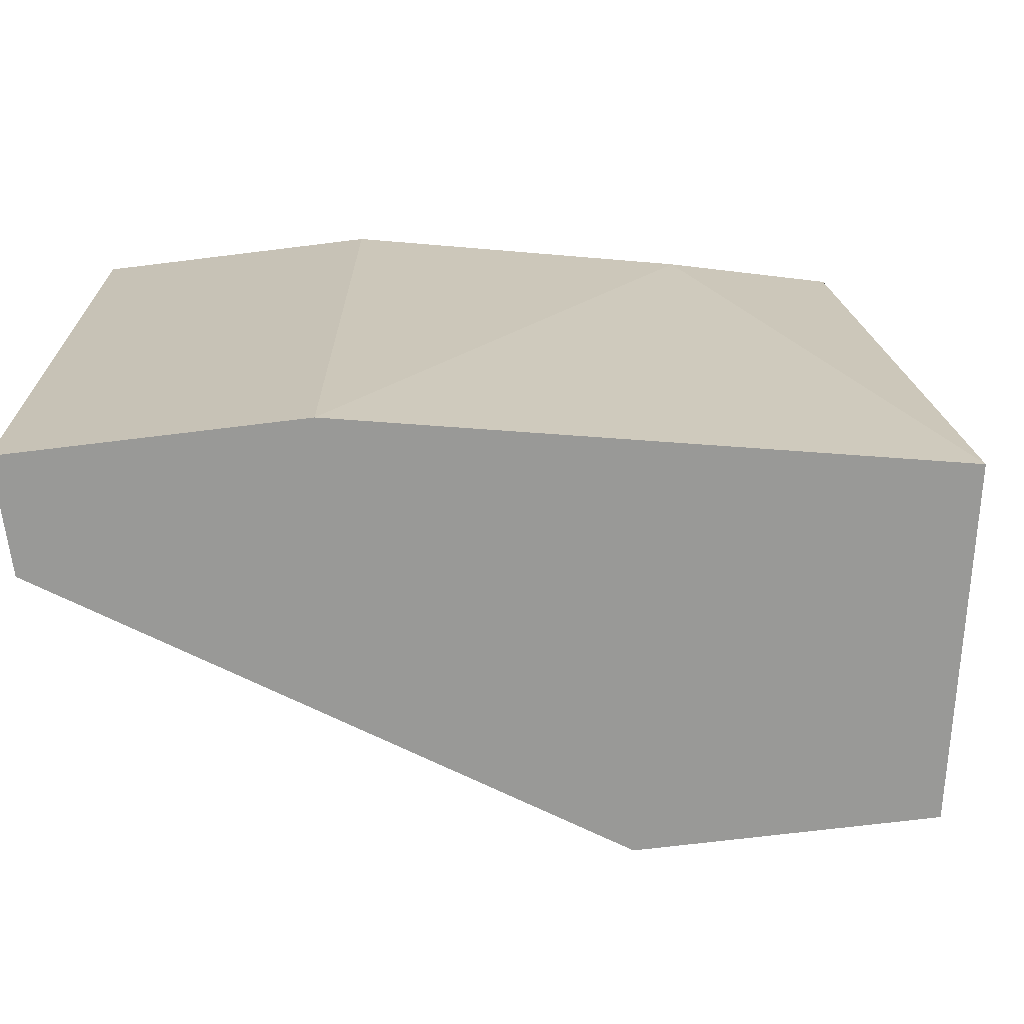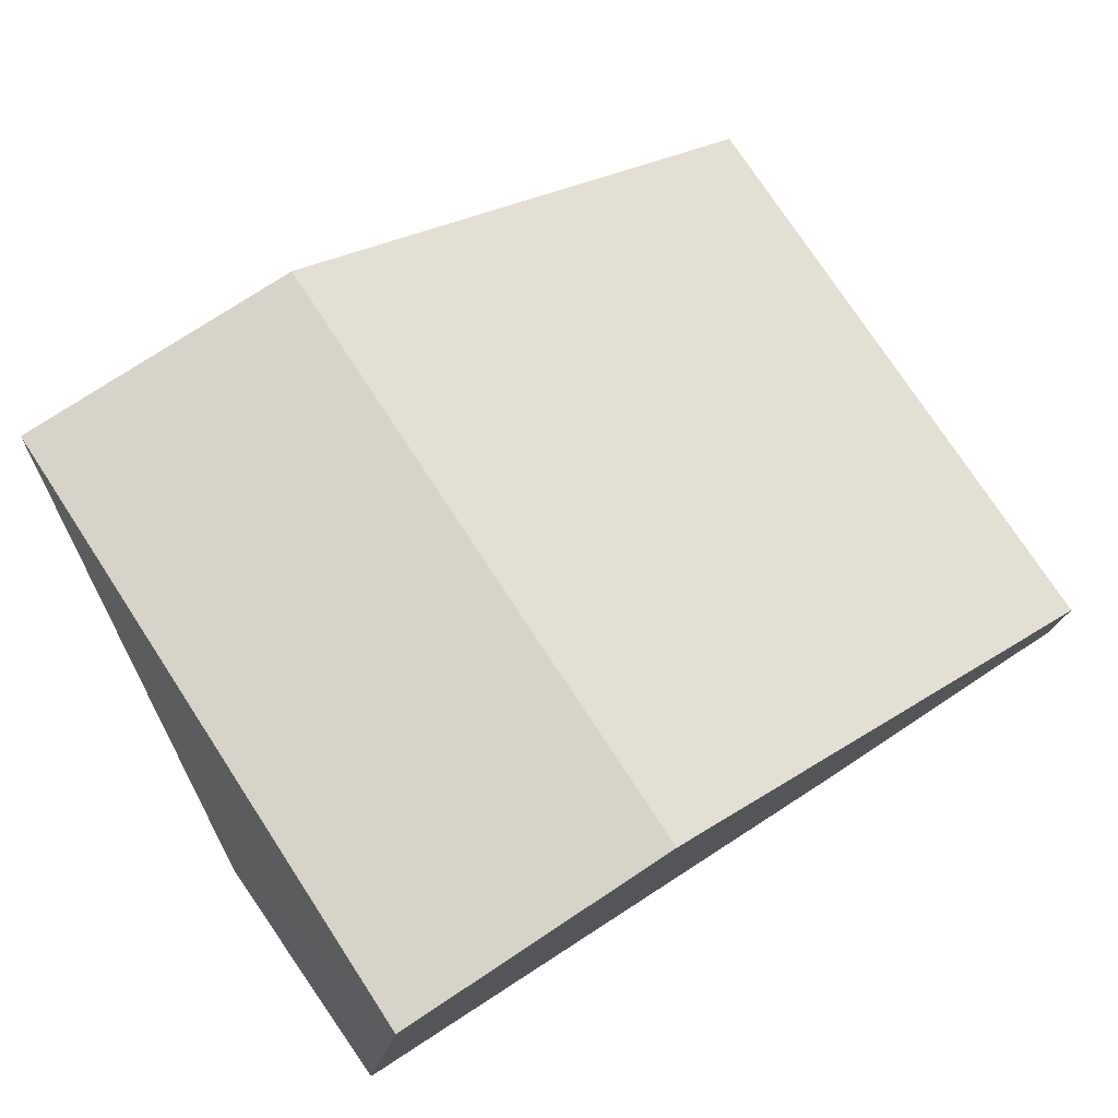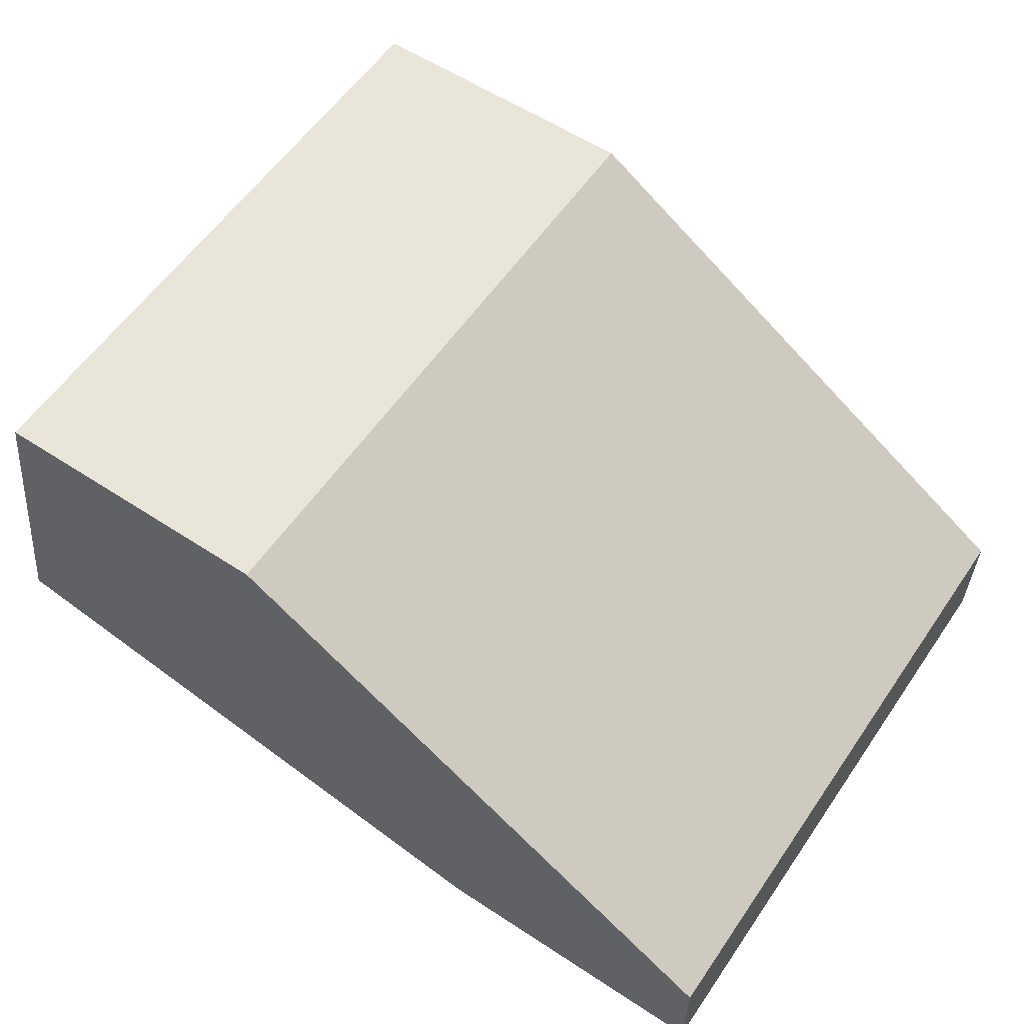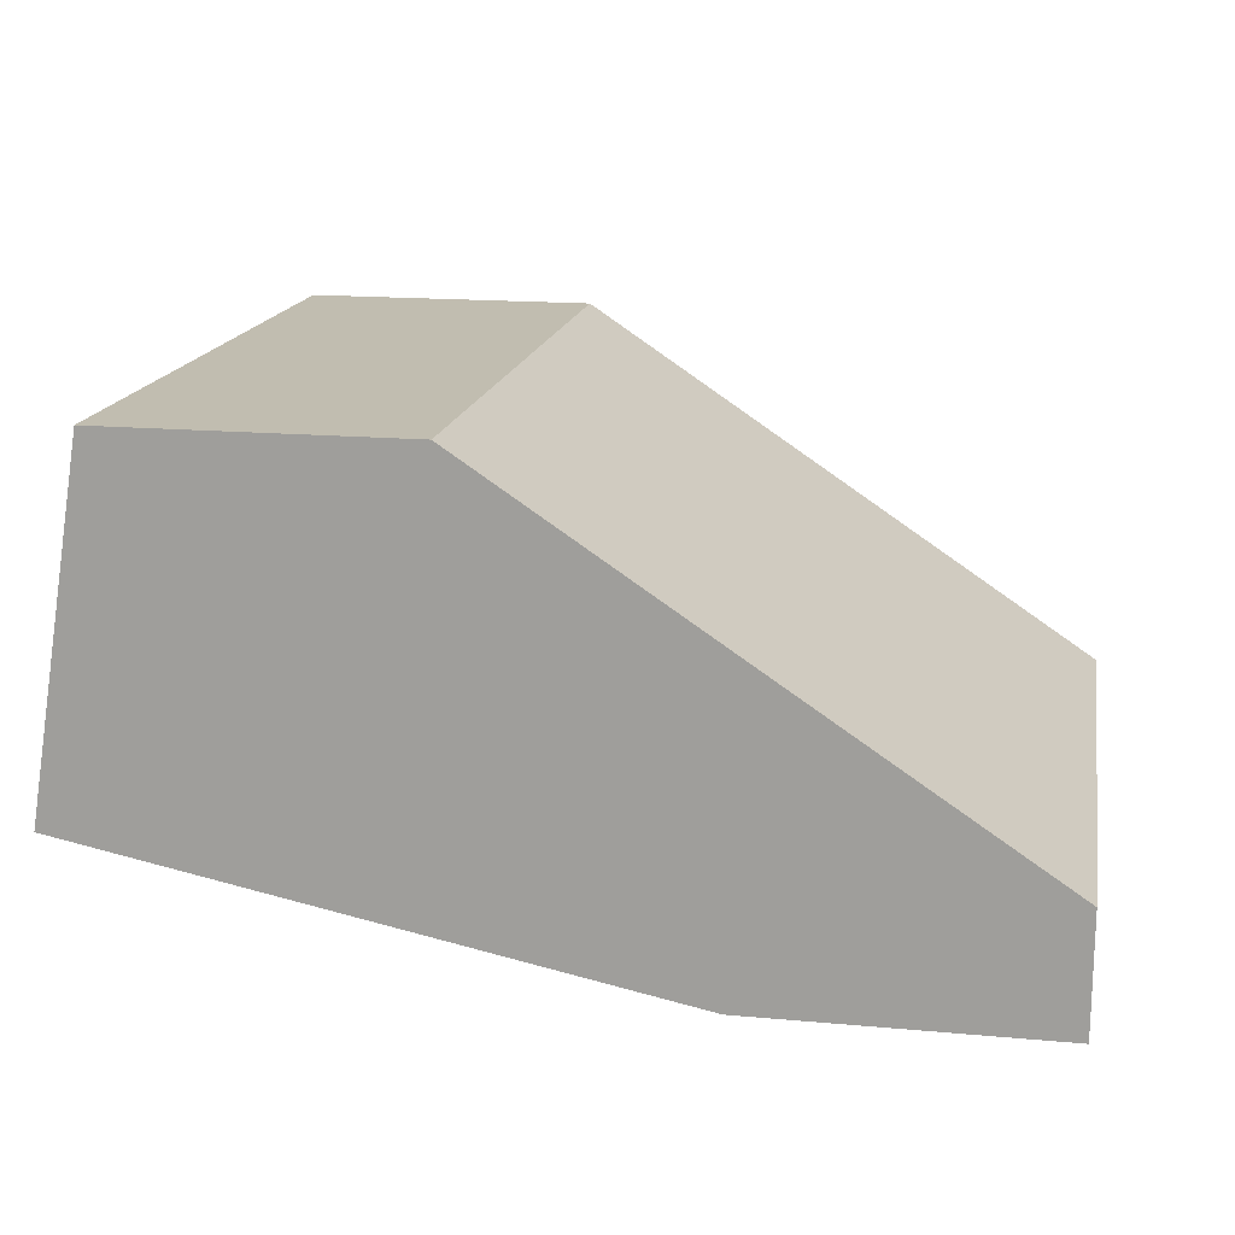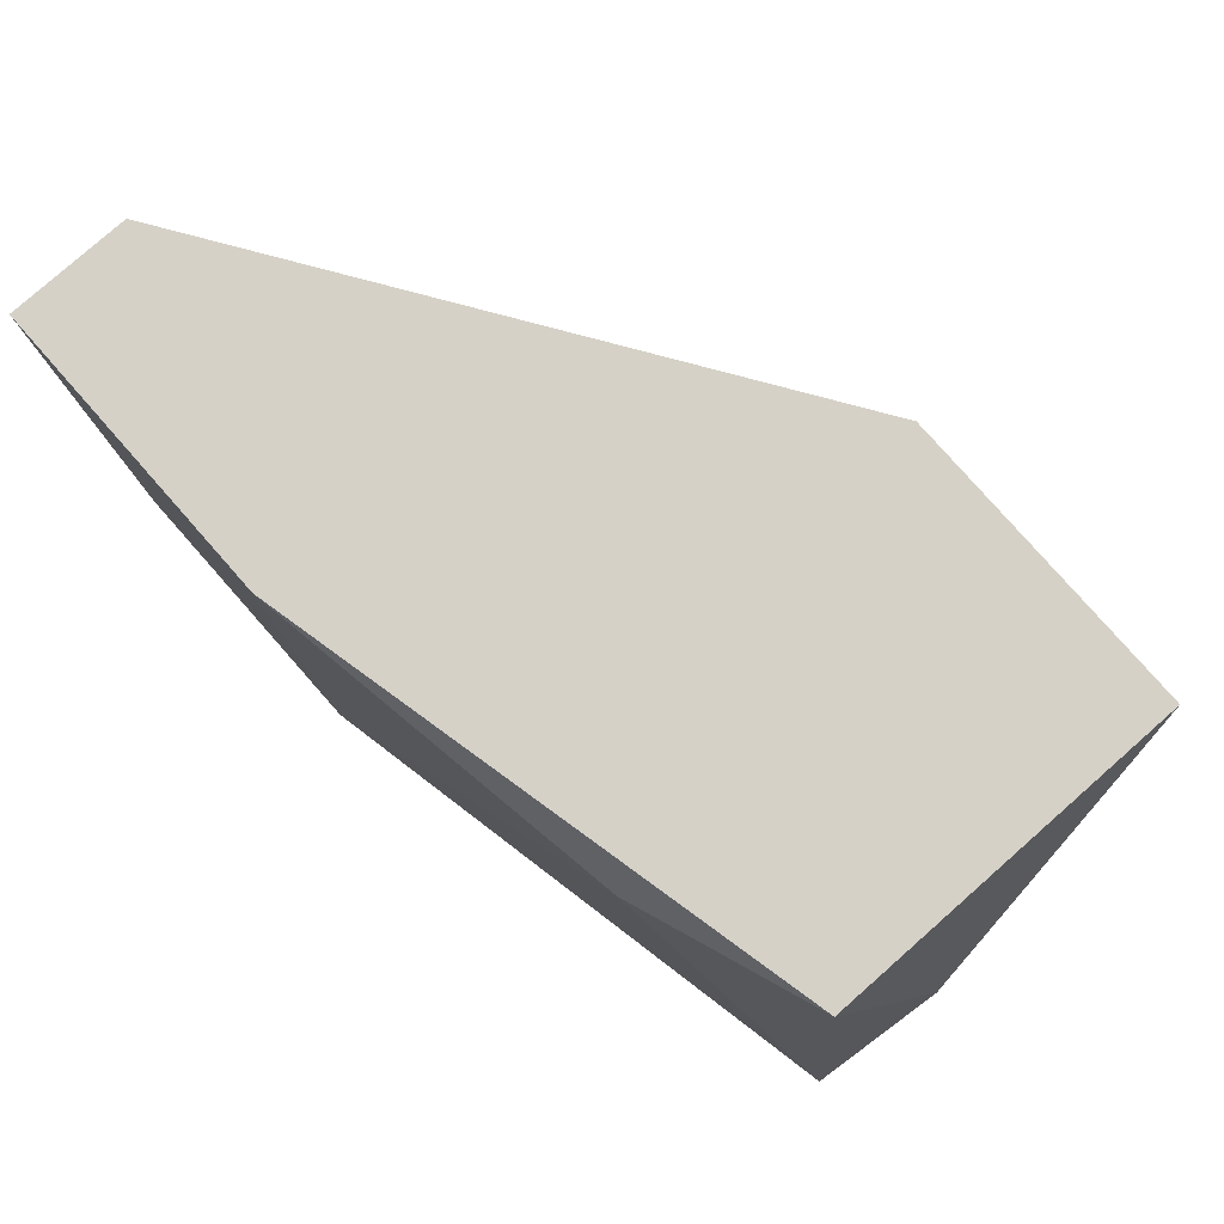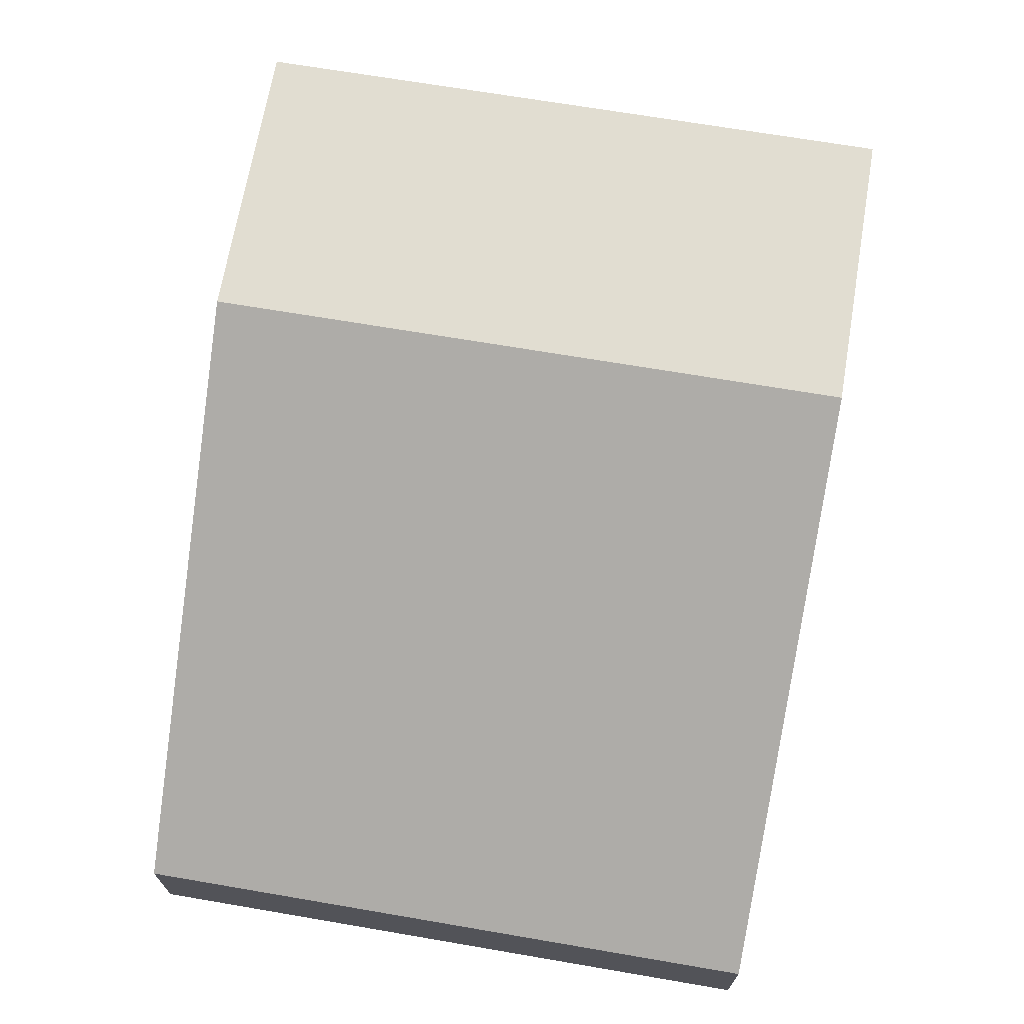
<metadata>
{"format":"obj","ext":"obj","renderer":"f3d","projection":"perspective","resolution":1024,"background":"white","views":[{"elev":-68.8,"azim":7.1,"up":"+Z"},{"elev":76.6,"azim":146.7,"up":"+Y"},{"elev":58.0,"azim":-145.8,"up":"+Y"},{"elev":16.7,"azim":-169.6,"up":"+Y"},{"elev":79.5,"azim":48.6,"up":"+Z"},{"elev":68.7,"azim":-80.3,"up":"+Y"}]}
</metadata>
<code>
v 0.07265 -0.02795 0.01455
v 0.07265 -0.03096 0.008519
v 0.06662 -0.03247 0.02358
v 0.0636 -0.02192 0.02509
v 0.0636 -0.02192 0.008519
v 0.05005 -0.03096 0.02509
v 0.05005 -0.03096 0.008519
v 0.05005 -0.03398 0.02509
v 0.05005 -0.03398 0.008519
v 0.07114 -0.03096 0.02509
v 0.07114 -0.02192 0.02509
v 0.07114 -0.02192 0.008519
v 0.05758 -0.03398 0.02509
v 0.05758 -0.03398 0.008519
f 14 2 3
f 7 9 8
f 4 8 10
f 9 7 12
f 1 10 2
f 9 12 2
f 12 1 2
f 10 1 11
f 4 10 11
f 12 4 11
f 1 12 11
f 7 4 5
f 4 12 5
f 12 7 5
f 8 9 13
f 10 8 13
f 7 8 6
f 8 4 6
f 4 7 6
f 9 2 14
f 13 9 14
f 13 14 3
f 2 10 3
f 10 13 3

</code>
